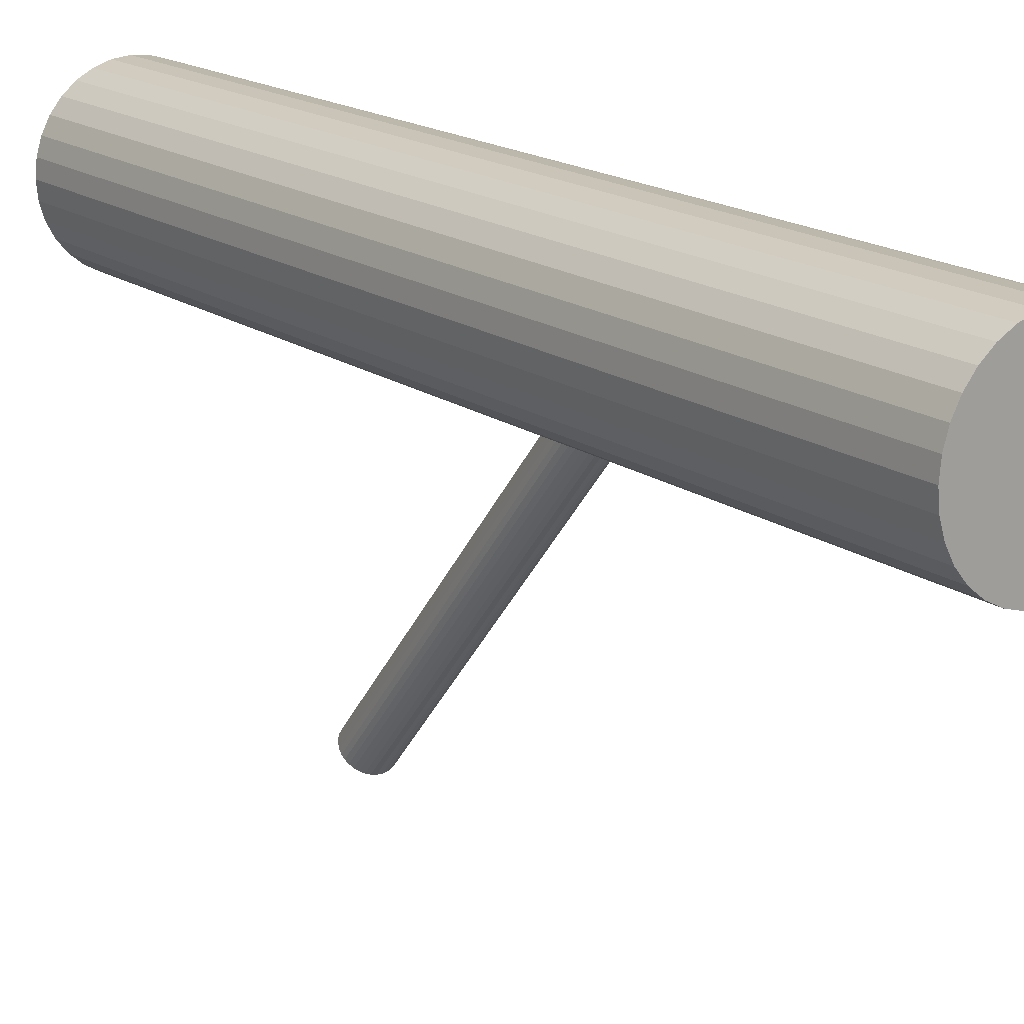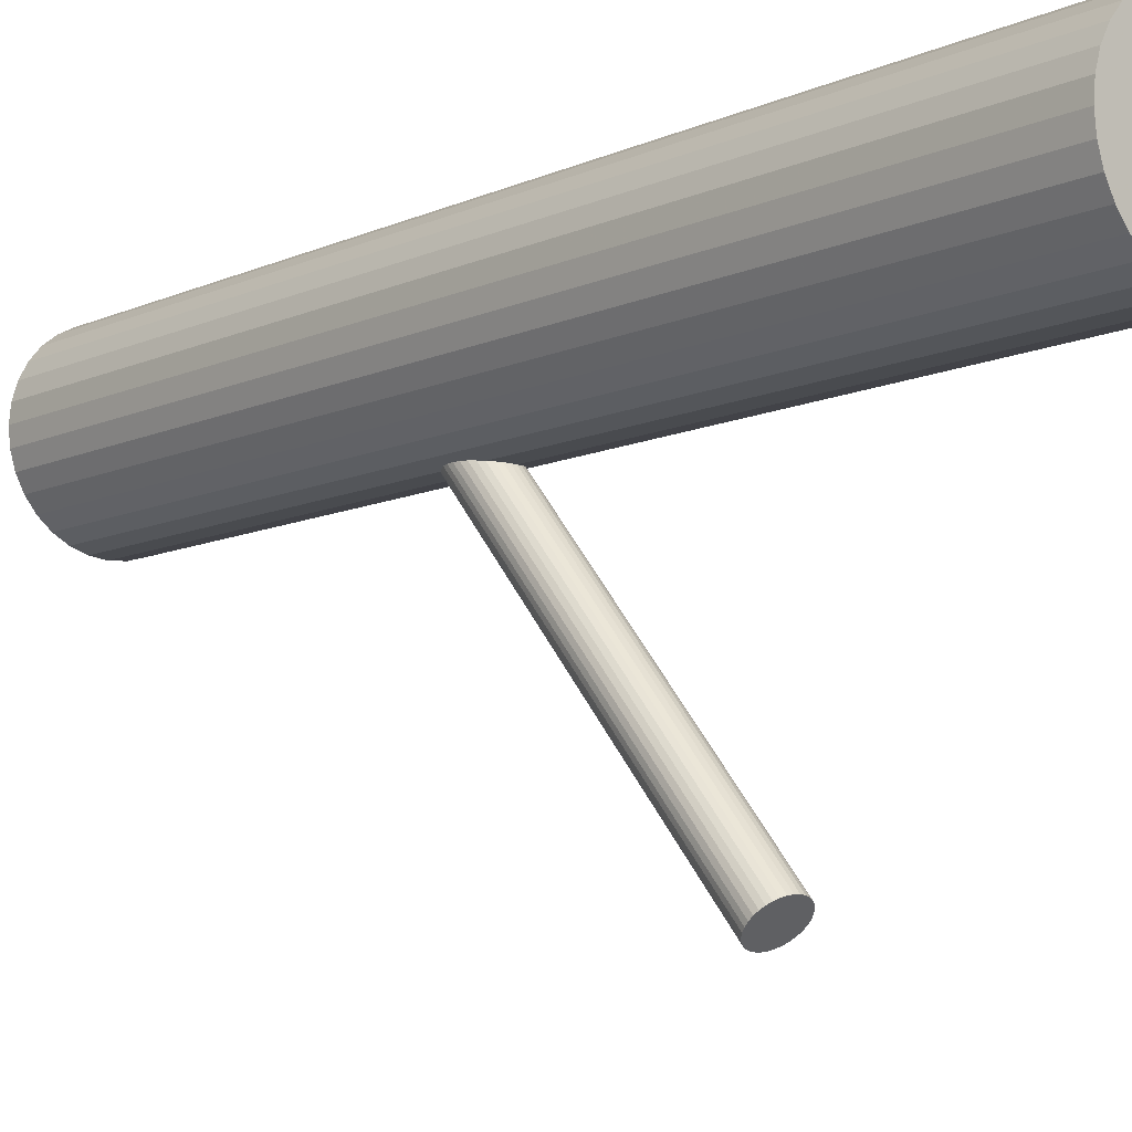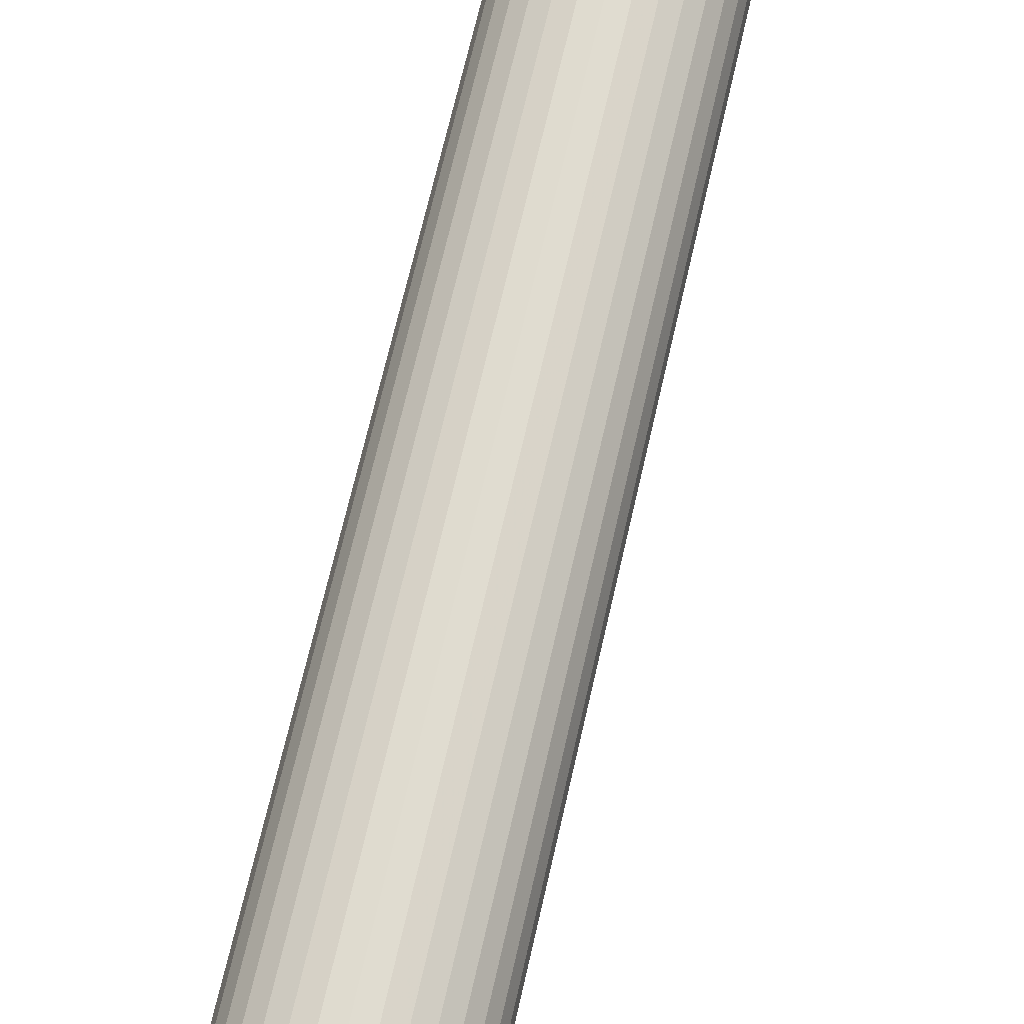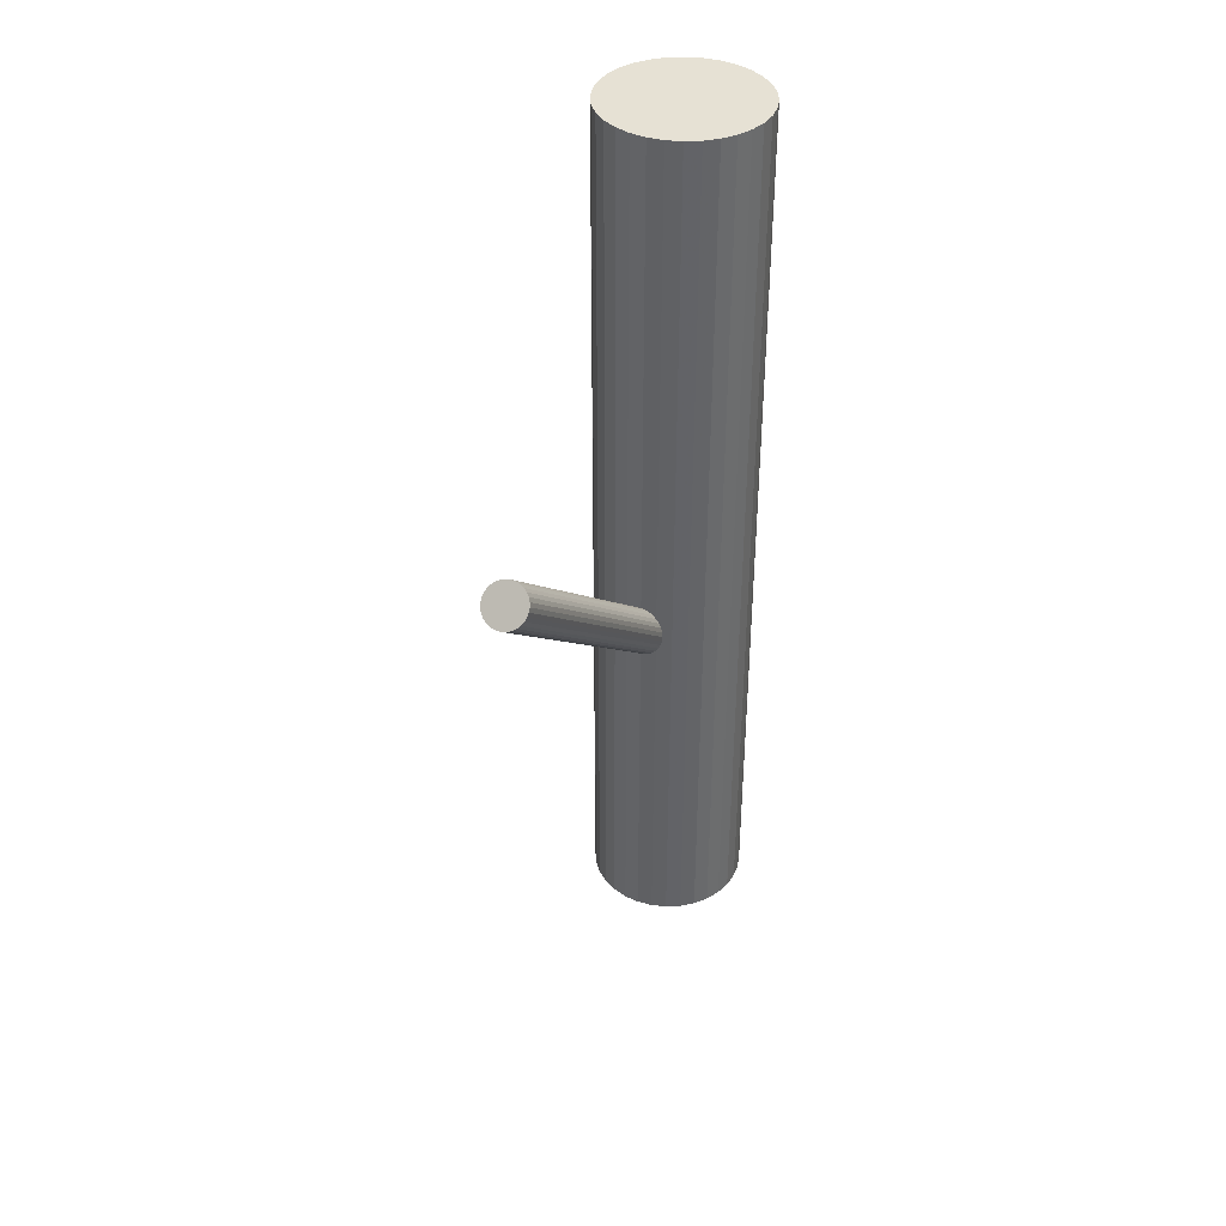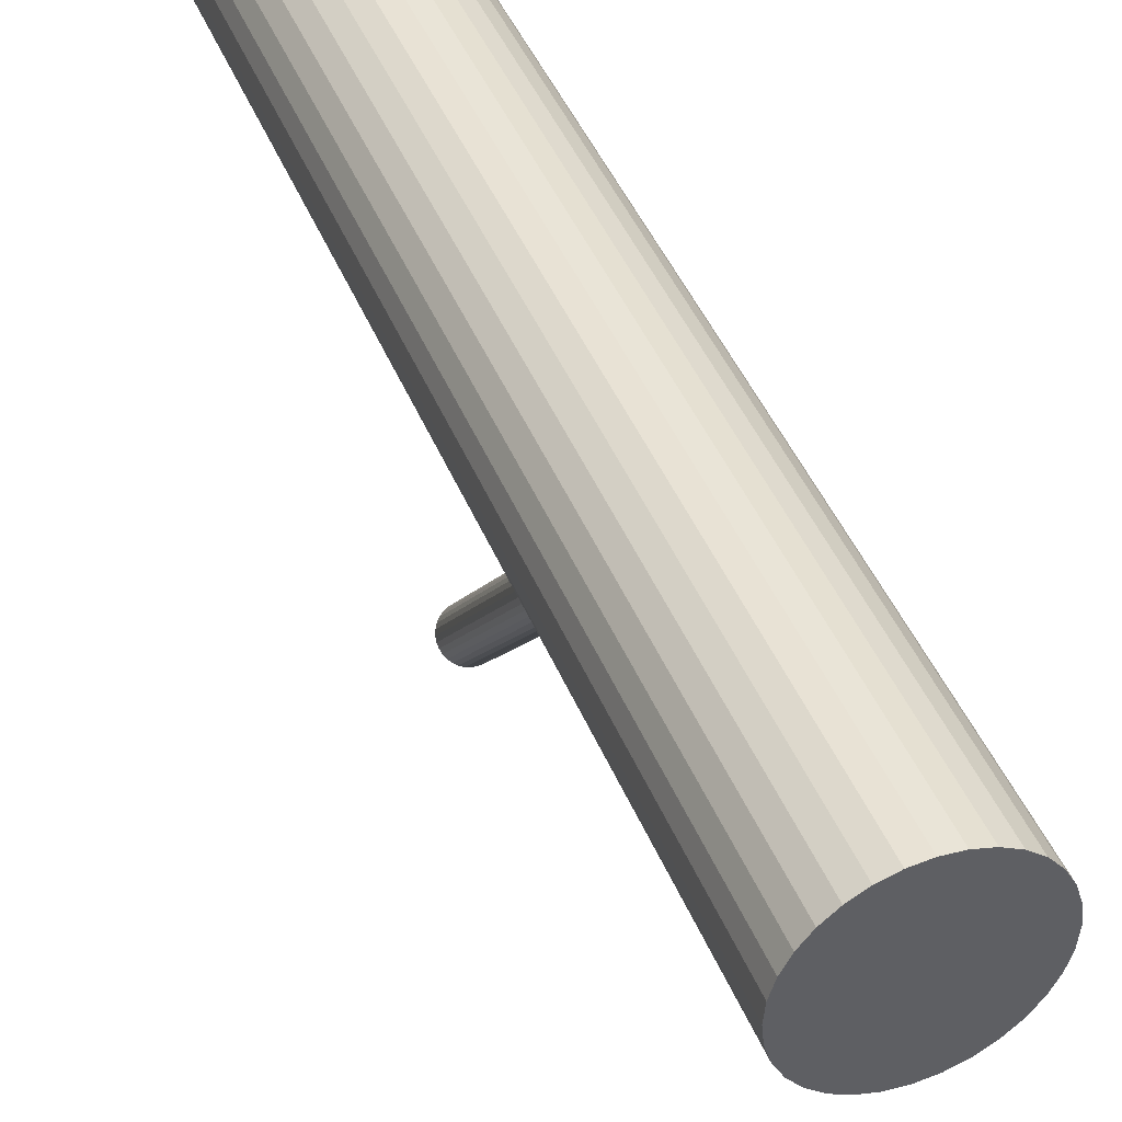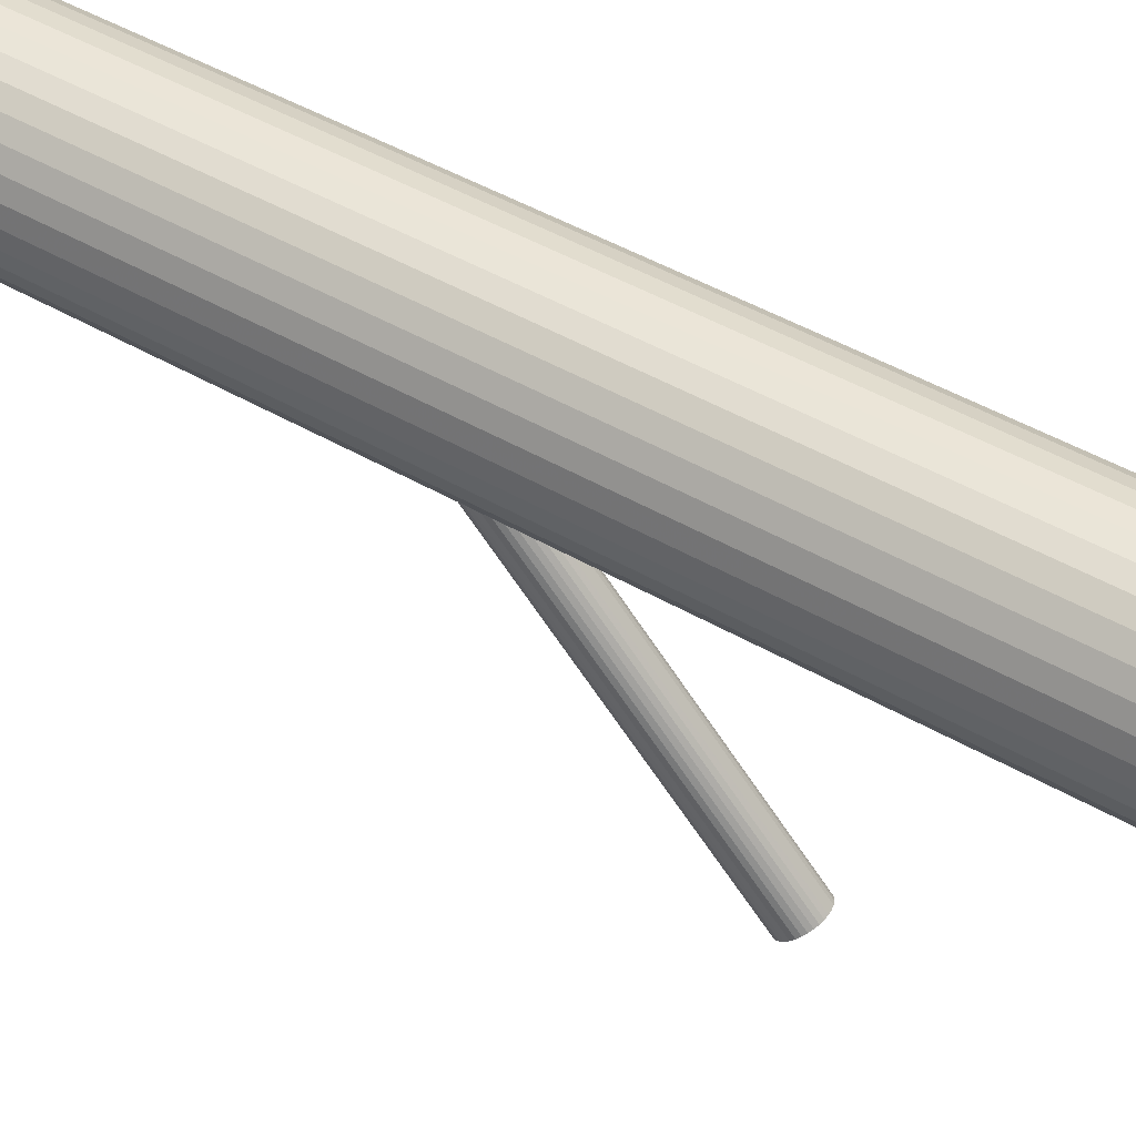
<metadata>
{"format":"obj","ext":"obj","renderer":"f3d","projection":"perspective","resolution":1024,"background":"white","views":[{"elev":17.7,"azim":143.3,"up":"+Y"},{"elev":-10.3,"azim":-41.9,"up":"+Y"},{"elev":69.2,"azim":-167.1,"up":"+Y"},{"elev":39.3,"azim":24.6,"up":"+Z"},{"elev":43.6,"azim":158.8,"up":"+Y"},{"elev":48.8,"azim":-57.4,"up":"+Y"}]}
</metadata>
<code>
v 0 0.04148 0.1299
v 0 0.04148 -0.1299
v -0 0.01861 0.1299
v -0 0.01861 -0.1299
v 0 0.06435 0.1299
v 0 0.06435 -0.1299
v -0.02243 0.04594 0.1299
v -0.02243 0.04594 -0.1299
v -0.02243 0.03702 0.1299
v -0.02243 0.03702 -0.1299
v 0.004462 0.01905 0.1299
v 0.004462 0.01905 -0.1299
v 0.004462 0.06392 0.1299
v 0.004462 0.06392 -0.1299
v -0.01902 0.02877 0.1299
v -0.01902 0.02877 -0.1299
v -0.01902 0.05419 0.1299
v -0.01902 0.05419 -0.1299
v 0.008753 0.02035 0.1299
v 0.008753 0.02035 -0.1299
v 0.008753 0.06261 0.1299
v 0.008753 0.06261 -0.1299
v -0.01271 0.02246 0.1299
v -0.01271 0.02246 -0.1299
v -0.01271 0.0605 0.1299
v -0.01271 0.0605 -0.1299
v -0.01617 0.02531 0.1299
v -0.01617 0.02531 -0.1299
v -0.01617 0.05766 0.1299
v -0.01617 0.05766 -0.1299
v -0.02287 0.04148 0.1299
v -0.02287 0.04148 -0.1299
v -0.02113 0.05024 0.1299
v -0.02113 0.05024 -0.1299
v -0.02113 0.03273 0.1299
v -0.02113 0.03273 -0.1299
v 0.02113 0.05024 0.1299
v 0.02113 0.05024 -0.1299
v 0.02113 0.03273 0.1299
v 0.02113 0.03273 -0.1299
v 0.02287 0.04148 0.1299
v 0.02287 0.04148 -0.1299
v 0.01617 0.02531 0.1299
v 0.01617 0.02531 -0.1299
v 0.01617 0.05766 0.1299
v 0.01617 0.05766 -0.1299
v 0.01271 0.02246 0.1299
v 0.01271 0.02246 -0.1299
v 0.01271 0.0605 0.1299
v 0.01271 0.0605 -0.1299
v -0.008753 0.02035 0.1299
v -0.008753 0.02035 -0.1299
v -0.008753 0.06261 0.1299
v -0.008753 0.06261 -0.1299
v 0.01902 0.02877 0.1299
v 0.01902 0.02877 -0.1299
v 0.01902 0.05419 0.1299
v 0.01902 0.05419 -0.1299
v -0.004462 0.01905 0.1299
v -0.004462 0.01905 -0.1299
v -0.004462 0.06392 0.1299
v -0.004462 0.06392 -0.1299
v 0.02243 0.04594 0.1299
v 0.02243 0.04594 -0.1299
v 0.02243 0.03702 0.1299
v 0.02243 0.03702 -0.1299
v 0 -0.06032 0.04712
v 0 0.04148 -0.03984
v -0 -0.06435 0.0424
v -0 0.03745 -0.04457
v 0 -0.05628 0.05184
v 0 0.04552 -0.03512
v 0.004393 -0.05747 0.05046
v 0.004393 0.04434 -0.0365
v 0.004393 -0.06317 0.04378
v 0.004393 0.03863 -0.04318
v 0.00574 -0.06186 0.04531
v 0.00574 0.03994 -0.04165
v 0.00574 -0.05878 0.04893
v 0.00574 0.04303 -0.03804
v -0.005166 -0.05808 0.04974
v -0.005166 0.04372 -0.03722
v -0.005166 -0.06256 0.04449
v -0.005166 0.03924 -0.04247
v -0.006213 -0.06032 0.04712
v -0.006213 0.04148 -0.03984
v 0.006093 -0.05953 0.04804
v 0.006093 0.04227 -0.03892
v 0.006093 -0.06111 0.0462
v 0.006093 0.04069 -0.04077
v 0.003452 -0.06367 0.04319
v 0.003452 0.03813 -0.04377
v 0.003452 -0.05696 0.05105
v 0.003452 0.04484 -0.03592
v -0.002377 -0.05659 0.05148
v -0.002377 0.04521 -0.03548
v -0.002377 -0.06405 0.04276
v -0.002377 0.03775 -0.04421
v 0.001212 -0.05636 0.05175
v 0.001212 0.04544 -0.03521
v 0.001212 -0.06428 0.04249
v 0.001212 0.03752 -0.04448
v -0.001212 -0.05636 0.05175
v -0.001212 0.04544 -0.03521
v -0.001212 -0.06428 0.04249
v -0.001212 0.03752 -0.04448
v 0.002377 -0.05659 0.05148
v 0.002377 0.04521 -0.03548
v 0.002377 -0.06405 0.04276
v 0.002377 0.03775 -0.04421
v -0.003452 -0.06367 0.04319
v -0.003452 0.03813 -0.04377
v -0.003452 -0.05696 0.05105
v -0.003452 0.04484 -0.03592
v -0.006093 -0.05953 0.04804
v -0.006093 0.04227 -0.03892
v -0.006093 -0.06111 0.0462
v -0.006093 0.04069 -0.04077
v 0.006213 -0.06032 0.04712
v 0.006213 0.04148 -0.03984
v 0.005166 -0.05808 0.04974
v 0.005166 0.04372 -0.03722
v 0.005166 -0.06256 0.04449
v 0.005166 0.03924 -0.04247
v -0.00574 -0.06186 0.04531
v -0.00574 0.03994 -0.04165
v -0.00574 -0.05878 0.04893
v -0.00574 0.04303 -0.03804
v -0.004393 -0.05747 0.05046
v -0.004393 0.04434 -0.0365
v -0.004393 -0.06317 0.04378
v -0.004393 0.03863 -0.04318
f 42 2 64
f 42 64 41
f 41 64 63
f 41 63 1
f 64 2 38
f 64 38 63
f 63 38 37
f 63 37 1
f 38 2 58
f 38 58 37
f 37 58 57
f 37 57 1
f 58 2 46
f 58 46 57
f 57 46 45
f 57 45 1
f 46 2 50
f 46 50 45
f 45 50 49
f 45 49 1
f 50 2 22
f 50 22 49
f 49 22 21
f 49 21 1
f 22 2 14
f 22 14 21
f 21 14 13
f 21 13 1
f 14 2 6
f 14 6 13
f 13 6 5
f 13 5 1
f 6 2 62
f 6 62 5
f 5 62 61
f 5 61 1
f 62 2 54
f 62 54 61
f 61 54 53
f 61 53 1
f 54 2 26
f 54 26 53
f 53 26 25
f 53 25 1
f 26 2 30
f 26 30 25
f 25 30 29
f 25 29 1
f 30 2 18
f 30 18 29
f 29 18 17
f 29 17 1
f 18 2 34
f 18 34 17
f 17 34 33
f 17 33 1
f 34 2 8
f 34 8 33
f 33 8 7
f 33 7 1
f 8 2 32
f 8 32 7
f 7 32 31
f 7 31 1
f 32 2 10
f 32 10 31
f 31 10 9
f 31 9 1
f 10 2 36
f 10 36 9
f 9 36 35
f 9 35 1
f 36 2 16
f 36 16 35
f 35 16 15
f 35 15 1
f 16 2 28
f 16 28 15
f 15 28 27
f 15 27 1
f 28 2 24
f 28 24 27
f 27 24 23
f 27 23 1
f 24 2 52
f 24 52 23
f 23 52 51
f 23 51 1
f 52 2 60
f 52 60 51
f 51 60 59
f 51 59 1
f 60 2 4
f 60 4 59
f 59 4 3
f 59 3 1
f 4 2 12
f 4 12 3
f 3 12 11
f 3 11 1
f 12 2 20
f 12 20 11
f 11 20 19
f 11 19 1
f 20 2 48
f 20 48 19
f 19 48 47
f 19 47 1
f 48 2 44
f 48 44 47
f 47 44 43
f 47 43 1
f 44 2 56
f 44 56 43
f 43 56 55
f 43 55 1
f 56 2 40
f 56 40 55
f 55 40 39
f 55 39 1
f 40 2 66
f 40 66 39
f 39 66 65
f 39 65 1
f 66 2 42
f 66 42 65
f 65 42 41
f 65 41 1
f 120 68 88
f 120 88 119
f 119 88 87
f 119 87 67
f 88 68 80
f 88 80 87
f 87 80 79
f 87 79 67
f 80 68 122
f 80 122 79
f 79 122 121
f 79 121 67
f 122 68 74
f 122 74 121
f 121 74 73
f 121 73 67
f 74 68 94
f 74 94 73
f 73 94 93
f 73 93 67
f 94 68 108
f 94 108 93
f 93 108 107
f 93 107 67
f 108 68 100
f 108 100 107
f 107 100 99
f 107 99 67
f 100 68 72
f 100 72 99
f 99 72 71
f 99 71 67
f 72 68 104
f 72 104 71
f 71 104 103
f 71 103 67
f 104 68 96
f 104 96 103
f 103 96 95
f 103 95 67
f 96 68 114
f 96 114 95
f 95 114 113
f 95 113 67
f 114 68 130
f 114 130 113
f 113 130 129
f 113 129 67
f 130 68 82
f 130 82 129
f 129 82 81
f 129 81 67
f 82 68 128
f 82 128 81
f 81 128 127
f 81 127 67
f 128 68 116
f 128 116 127
f 127 116 115
f 127 115 67
f 116 68 86
f 116 86 115
f 115 86 85
f 115 85 67
f 86 68 118
f 86 118 85
f 85 118 117
f 85 117 67
f 118 68 126
f 118 126 117
f 117 126 125
f 117 125 67
f 126 68 84
f 126 84 125
f 125 84 83
f 125 83 67
f 84 68 132
f 84 132 83
f 83 132 131
f 83 131 67
f 132 68 112
f 132 112 131
f 131 112 111
f 131 111 67
f 112 68 98
f 112 98 111
f 111 98 97
f 111 97 67
f 98 68 106
f 98 106 97
f 97 106 105
f 97 105 67
f 106 68 70
f 106 70 105
f 105 70 69
f 105 69 67
f 70 68 102
f 70 102 69
f 69 102 101
f 69 101 67
f 102 68 110
f 102 110 101
f 101 110 109
f 101 109 67
f 110 68 92
f 110 92 109
f 109 92 91
f 109 91 67
f 92 68 76
f 92 76 91
f 91 76 75
f 91 75 67
f 76 68 124
f 76 124 75
f 75 124 123
f 75 123 67
f 124 68 78
f 124 78 123
f 123 78 77
f 123 77 67
f 78 68 90
f 78 90 77
f 77 90 89
f 77 89 67
f 90 68 120
f 90 120 89
f 89 120 119
f 89 119 67

</code>
